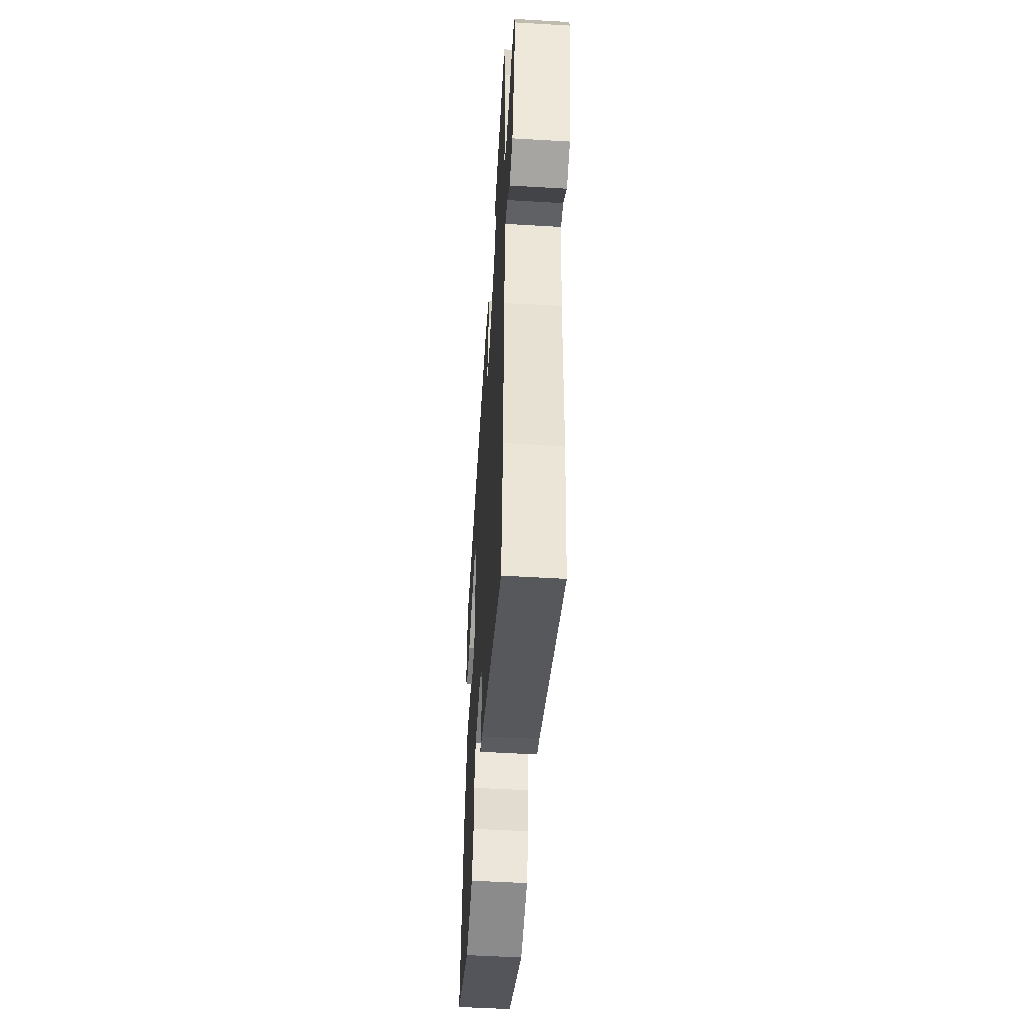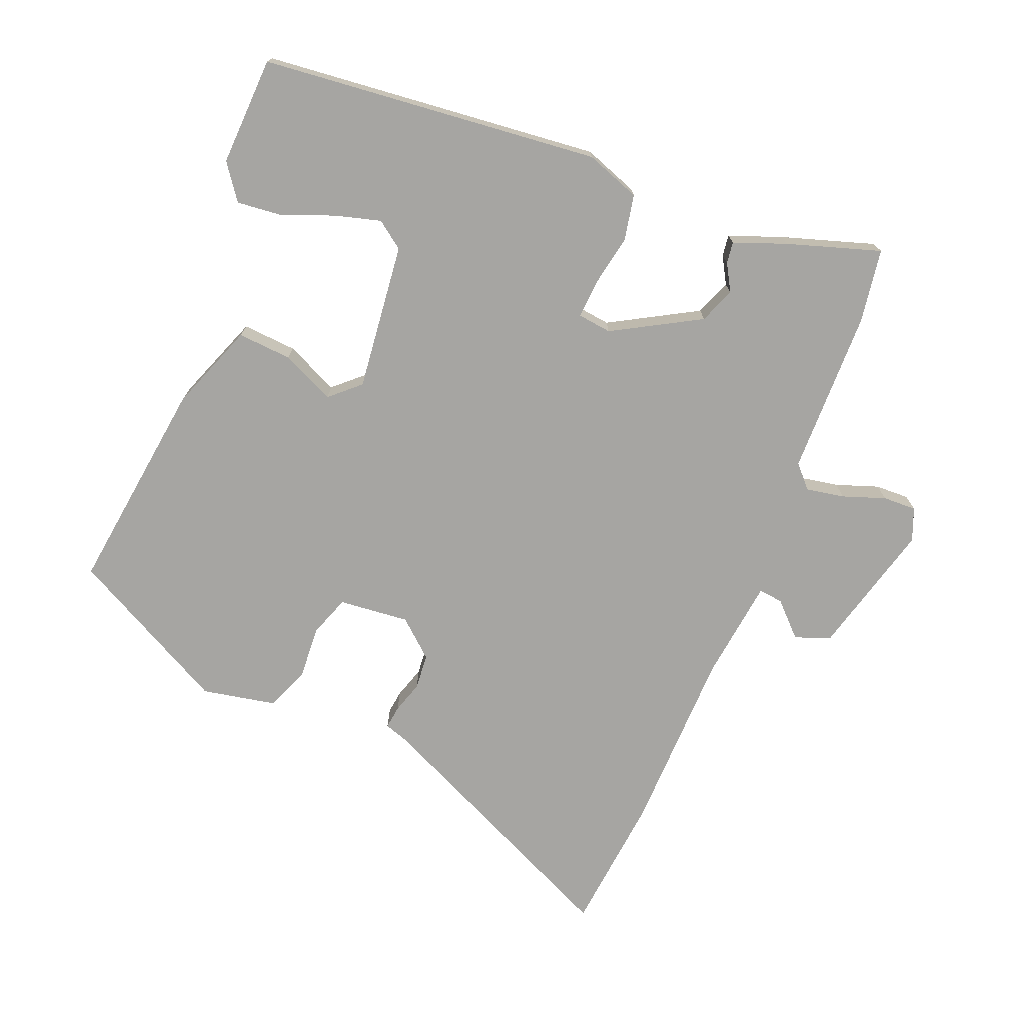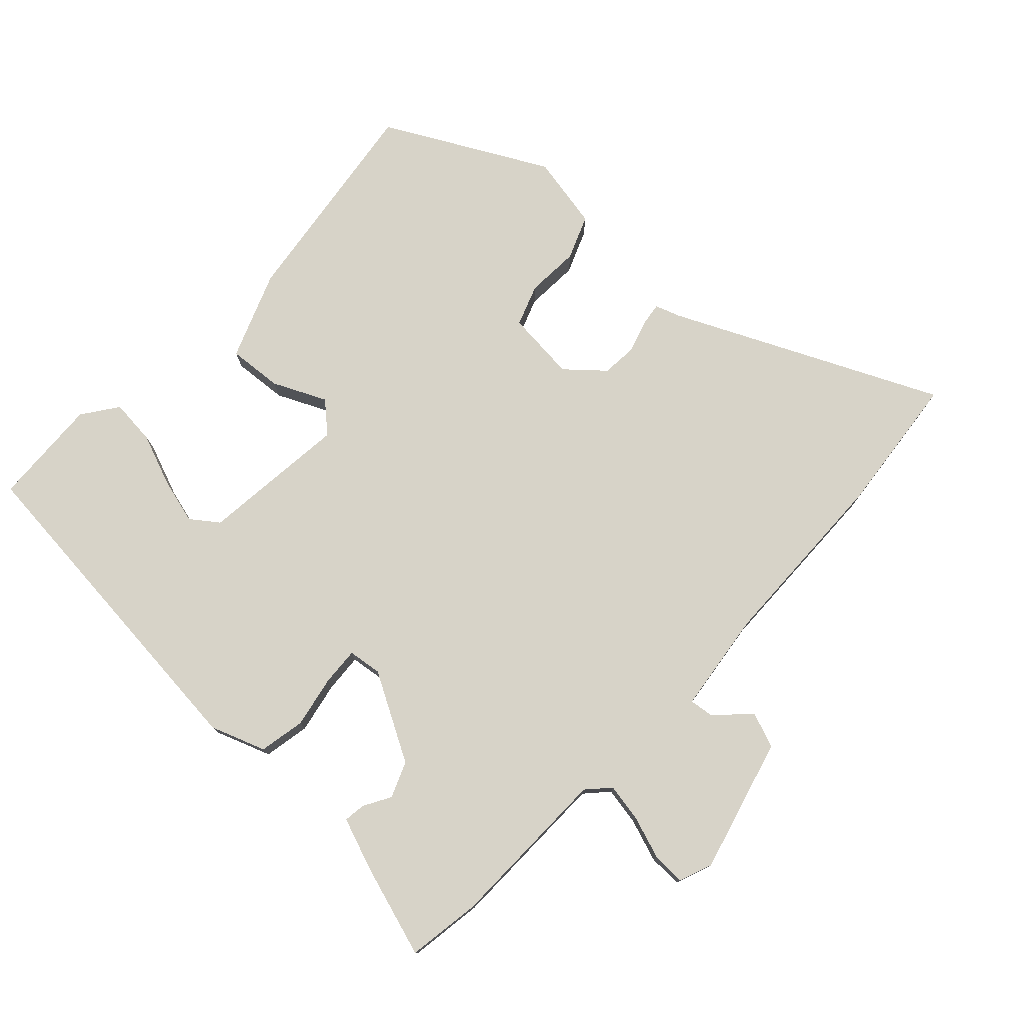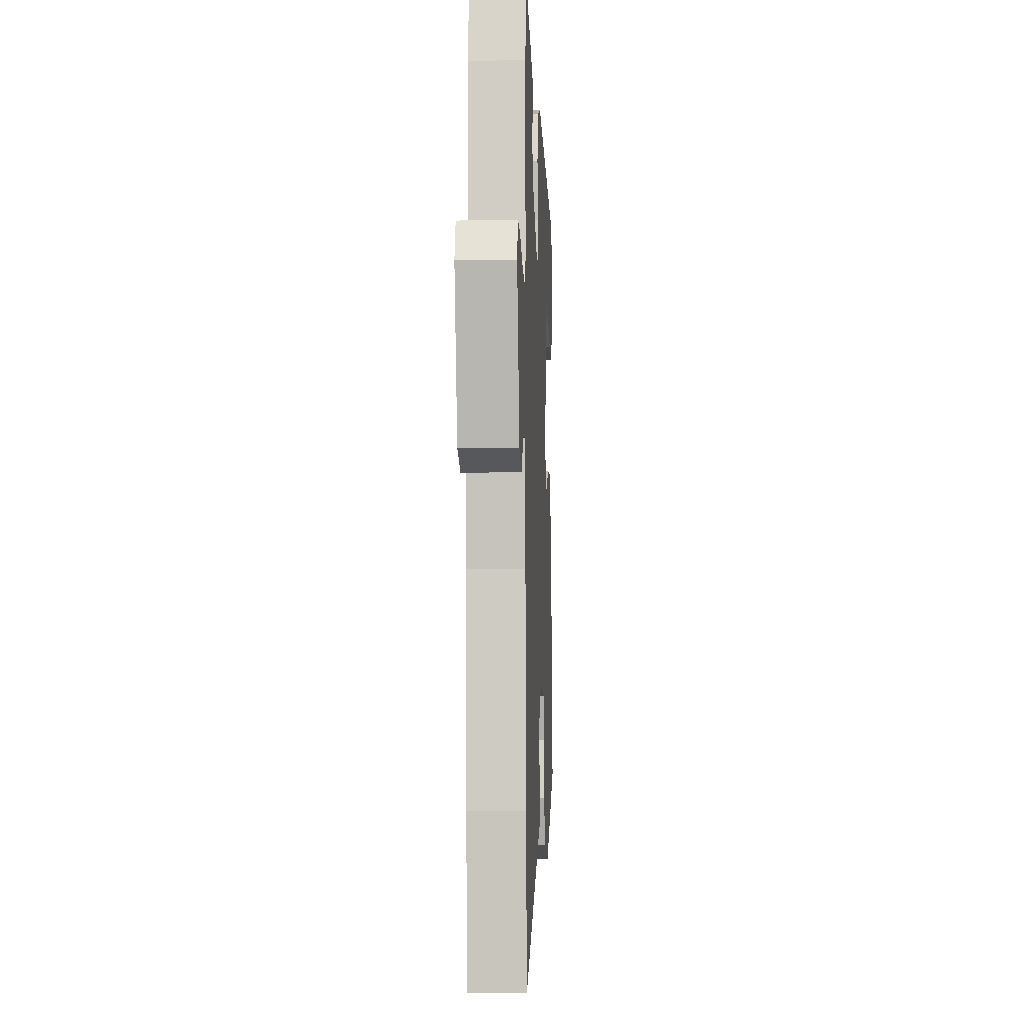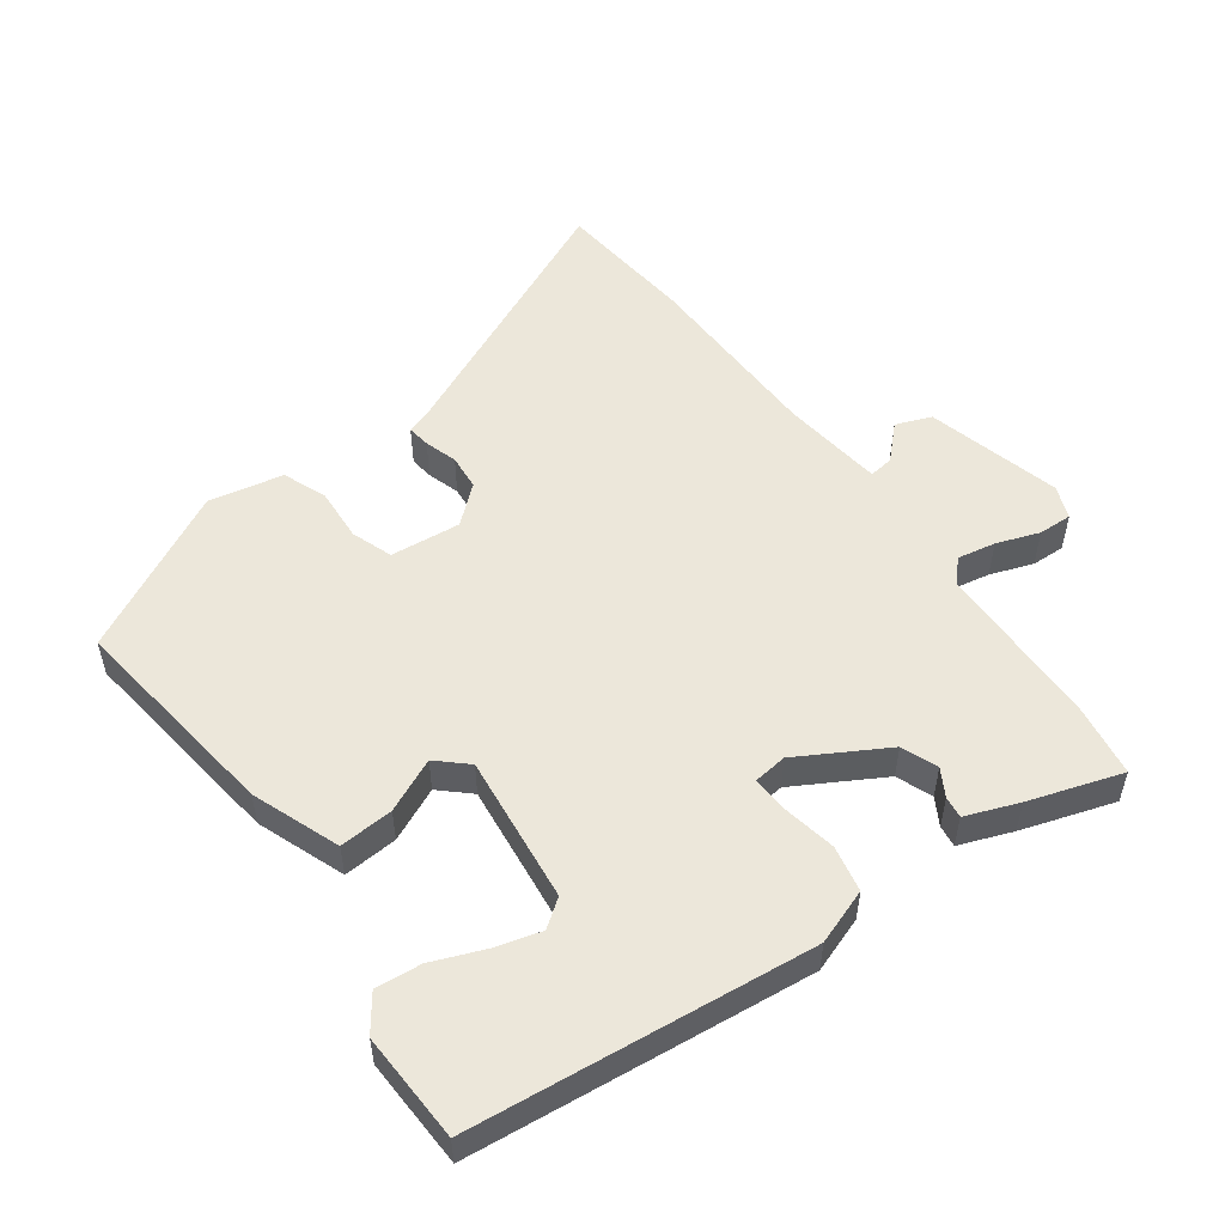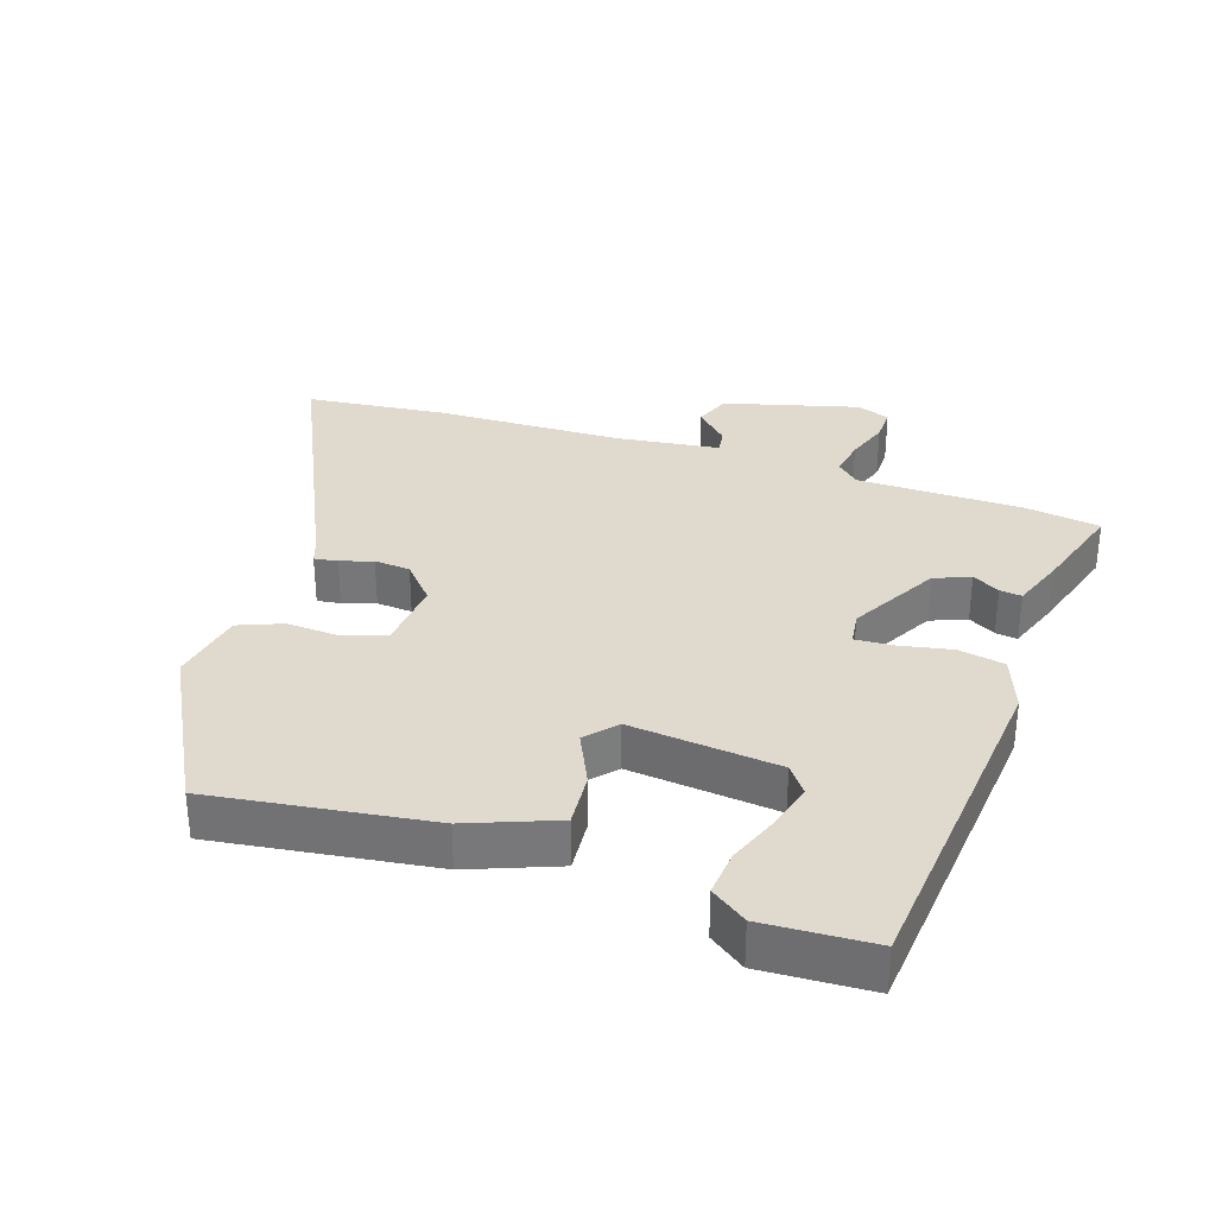
<metadata>
{"format":"obj","ext":"obj","renderer":"f3d","projection":"perspective","resolution":1024,"background":"white","views":[{"elev":-53.4,"azim":86.4,"up":"+Z"},{"elev":-73.7,"azim":-21.3,"up":"+Y"},{"elev":77.0,"azim":43.6,"up":"+Y"},{"elev":-7.5,"azim":92.7,"up":"+Z"},{"elev":52.9,"azim":-35.2,"up":"+Y"},{"elev":32.7,"azim":-71.3,"up":"+Y"}]}
</metadata>
<code>
v 0.506 0.07 -0.45
v 0.482 0.07 -0.661
v 0.085 0.07 -0.472
v 0.048 0.07 -0.459
v 0.053 0.07 -0.424
v 0.069 0.07 -0.375
v 0.065 0.07 -0.321
v 0.01 0.07 -0.272
v -0.097 0.07 -0.281
v -0.12 0.07 -0.343
v -0.116 0.07 -0.424
v -0.143 0.07 -0.49
v -0.256 0.07 -0.511
v -0.498 0.07 -0.38
v -0.451 0.07 -0.052
v -0.399 0.07 0.08
v -0.317 0.07 0.073
v -0.237 0.07 0.035
v -0.192 0.07 0.075
v -0.214 0.07 0.299
v -0.255 0.07 0.33
v -0.324 0.07 0.312
v -0.403 0.07 0.282
v -0.472 0.07 0.276
v -0.51 0.07 0.33
v -0.501 0.07 0.495
v 0.014 0.07 0.541
v 0.097 0.07 0.51
v 0.11 0.07 0.44
v 0.094 0.07 0.362
v 0.09 0.07 0.304
v 0.141 0.07 0.297
v 0.274 0.07 0.37
v 0.296 0.07 0.424
v 0.273 0.07 0.465
v 0.269 0.07 0.498
v 0.349 0.07 0.527
v 0.49 0.07 0.57
v 0.506 0.07 0.457
v 0.507 0.07 0.207
v 0.538 0.07 0.173
v 0.596 0.07 0.183
v 0.661 0.07 0.205
v 0.712 0.07 0.206
v 0.731 0.07 0.156
v 0.675 0.07 -0.047
v 0.621 0.07 -0.067
v 0.573 0.07 -0.018
v 0.536 0.07 -0.013
v 0.515 0.07 -0.167
v 0.506 0 -0.45
v 0.482 0 -0.661
v 0.085 0 -0.472
v 0.048 0 -0.459
v 0.053 0 -0.424
v 0.069 0 -0.375
v 0.065 0 -0.321
v 0.01 0 -0.272
v -0.097 0 -0.281
v -0.12 0 -0.343
v -0.116 0 -0.424
v -0.143 0 -0.49
v -0.256 0 -0.511
v -0.498 0 -0.38
v -0.451 0 -0.052
v -0.399 0 0.08
v -0.317 0 0.073
v -0.237 0 0.035
v -0.192 0 0.075
v -0.214 0 0.299
v -0.255 0 0.33
v -0.324 0 0.312
v -0.403 0 0.282
v -0.472 0 0.276
v -0.51 0 0.33
v -0.501 0 0.495
v 0.014 0 0.541
v 0.097 0 0.51
v 0.11 0 0.44
v 0.094 0 0.362
v 0.09 0 0.304
v 0.141 0 0.297
v 0.274 0 0.37
v 0.296 0 0.424
v 0.273 0 0.465
v 0.269 0 0.498
v 0.349 0 0.527
v 0.49 0 0.57
v 0.506 0 0.457
v 0.507 0 0.207
v 0.538 0 0.173
v 0.596 0 0.183
v 0.661 0 0.205
v 0.712 0 0.206
v 0.731 0 0.156
v 0.675 0 -0.047
v 0.621 0 -0.067
v 0.573 0 -0.018
v 0.536 0 -0.013
v 0.515 0 -0.167
f 45 46 47 48
f 45 48 49
f 42 43 44 45
f 41 42 45 49
f 40 41 49 50
f 38 39 40
f 34 35 36 37
f 33 34 37 38
f 27 28 29 30
f 27 30 31
f 26 27 31
f 22 23 24 25
f 21 22 25 26
f 15 16 17 18
f 13 14 15 18
f 13 18 19
f 10 11 12 13
f 9 10 13 19
f 8 9 19 20
f 3 4 5 6
f 3 6 7
f 2 3 7
f 33 38 40 50
f 32 33 50 1
f 31 32 1 2
f 21 26 31
f 20 21 31
f 8 20 31
f 2 7 8 31
f 98 97 96 95
f 99 98 95
f 95 94 93 92
f 99 95 92 91
f 100 99 91 90
f 90 89 88
f 87 86 85 84
f 88 87 84 83
f 80 79 78 77
f 81 80 77
f 81 77 76
f 75 74 73 72
f 76 75 72 71
f 68 67 66 65
f 68 65 64 63
f 69 68 63
f 63 62 61 60
f 69 63 60 59
f 70 69 59 58
f 56 55 54 53
f 57 56 53
f 57 53 52
f 100 90 88 83
f 51 100 83 82
f 52 51 82 81
f 81 76 71
f 81 71 70
f 81 70 58
f 81 58 57 52
f 1 51 52 2
f 2 52 53 3
f 3 53 54 4
f 4 54 55 5
f 5 55 56 6
f 6 56 57 7
f 7 57 58 8
f 8 58 59 9
f 9 59 60 10
f 10 60 61 11
f 11 61 62 12
f 12 62 63 13
f 13 63 64 14
f 14 64 65 15
f 15 65 66 16
f 16 66 67 17
f 17 67 68 18
f 18 68 69 19
f 19 69 70 20
f 20 70 71 21
f 21 71 72 22
f 22 72 73 23
f 23 73 74 24
f 24 74 75 25
f 25 75 76 26
f 26 76 77 27
f 27 77 78 28
f 28 78 79 29
f 29 79 80 30
f 30 80 81 31
f 31 81 82 32
f 32 82 83 33
f 33 83 84 34
f 34 84 85 35
f 35 85 86 36
f 36 86 87 37
f 37 87 88 38
f 38 88 89 39
f 39 89 90 40
f 40 90 91 41
f 41 91 92 42
f 42 92 93 43
f 43 93 94 44
f 44 94 95 45
f 45 95 96 46
f 46 96 97 47
f 47 97 98 48
f 48 98 99 49
f 49 99 100 50
f 50 100 51 1

</code>
